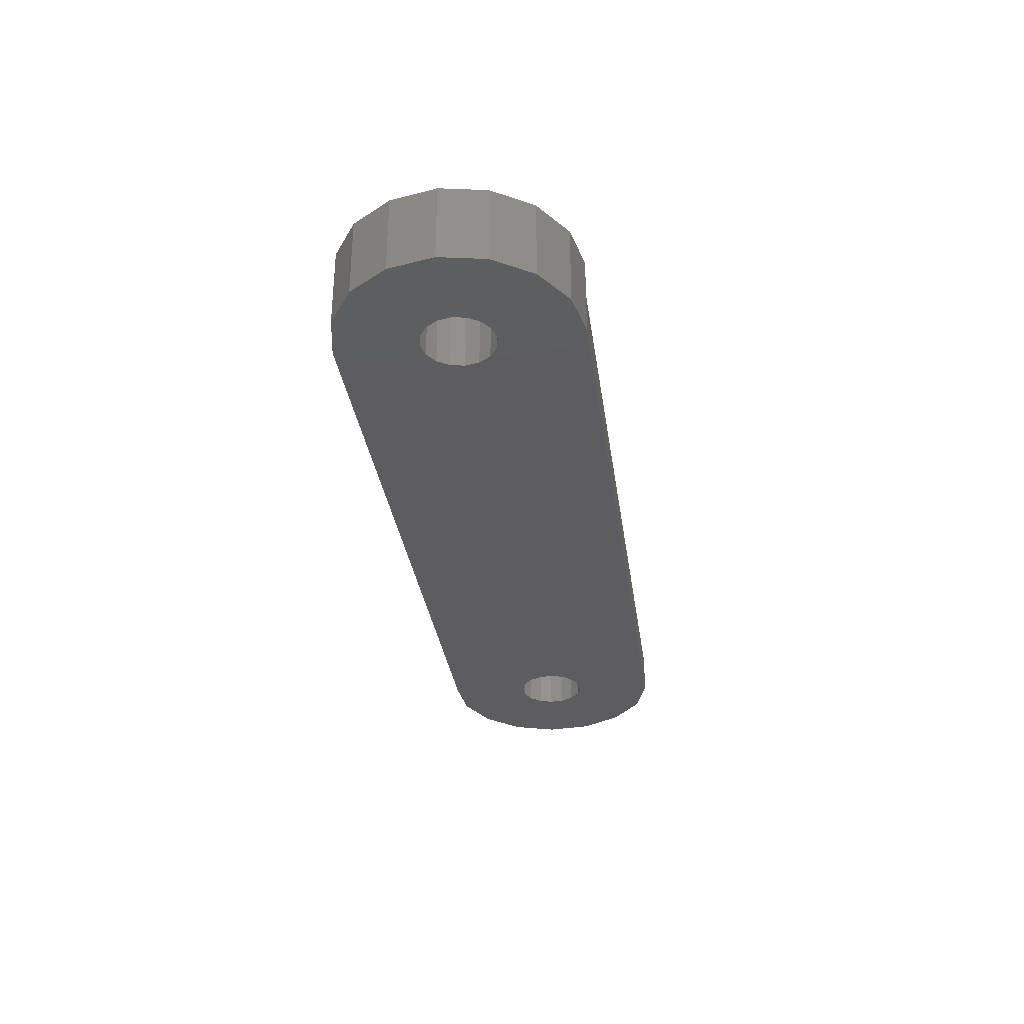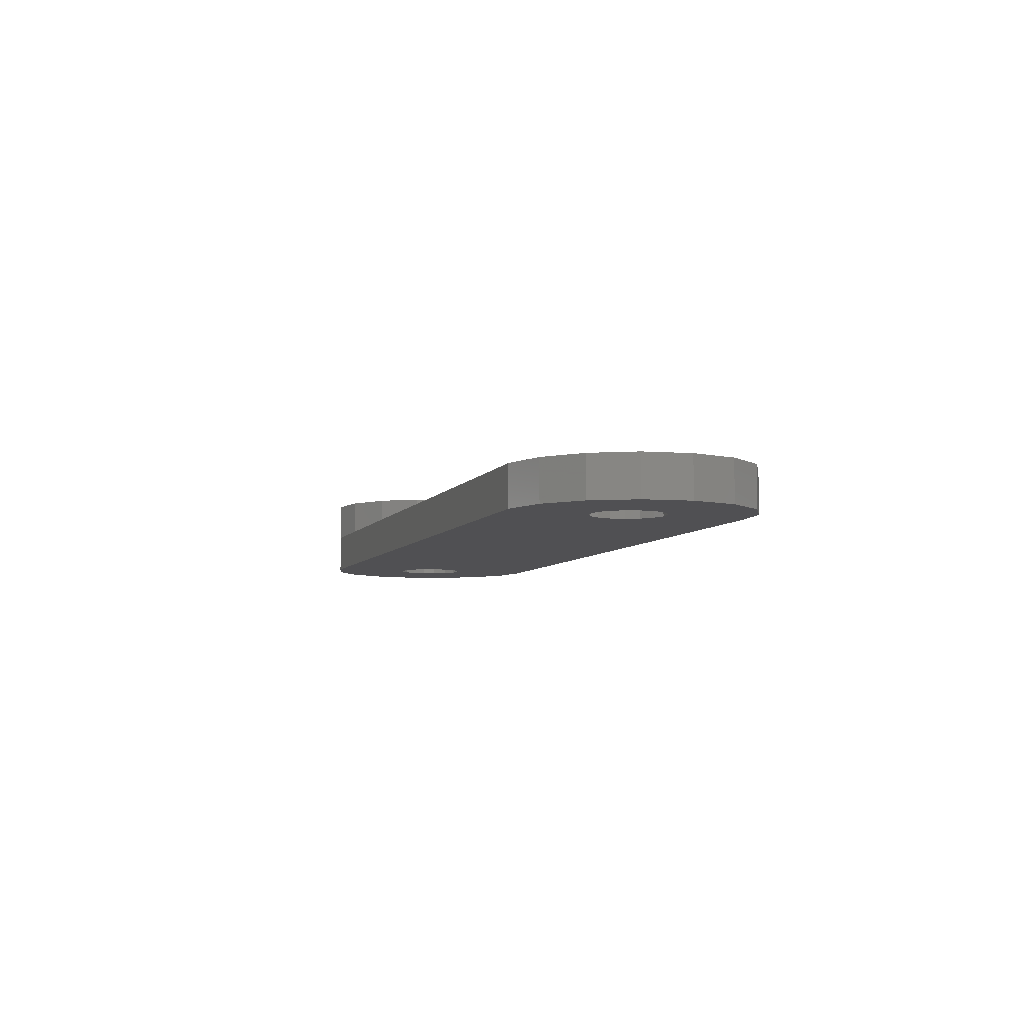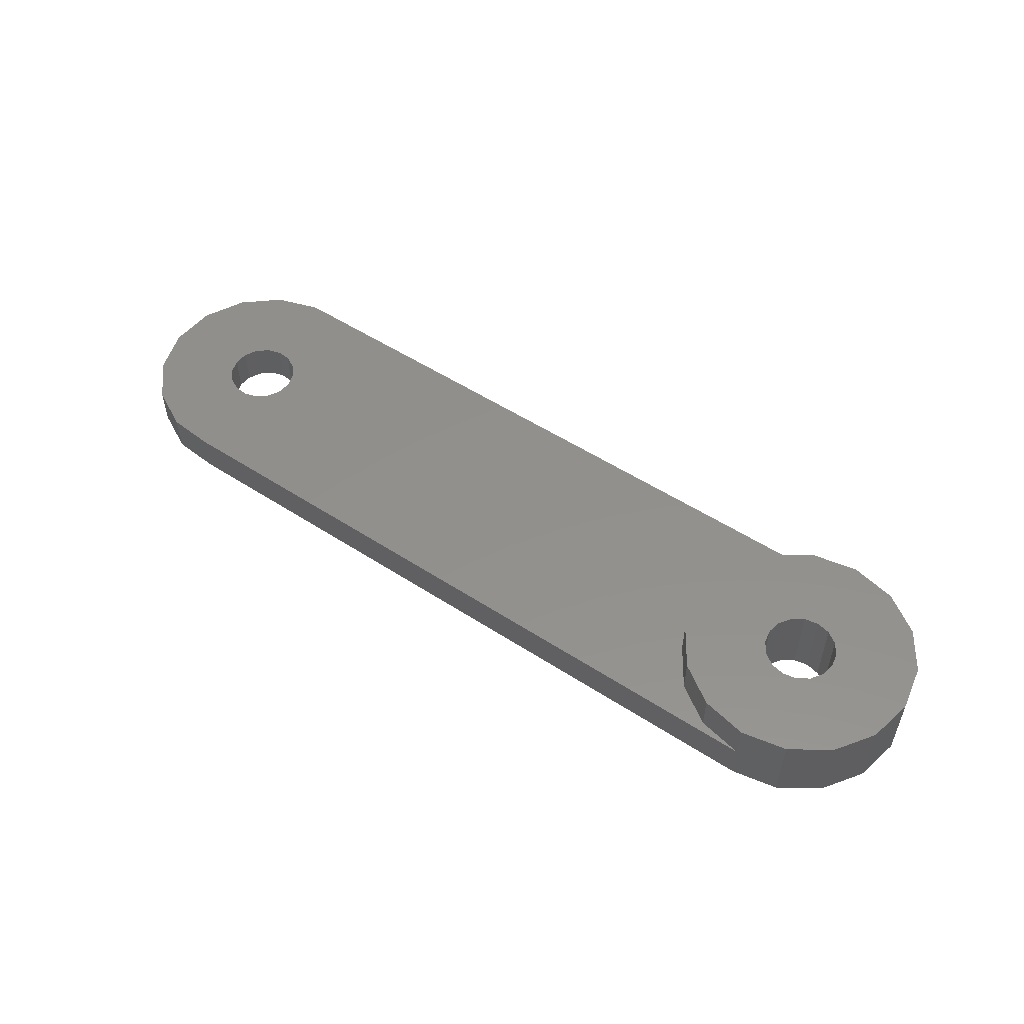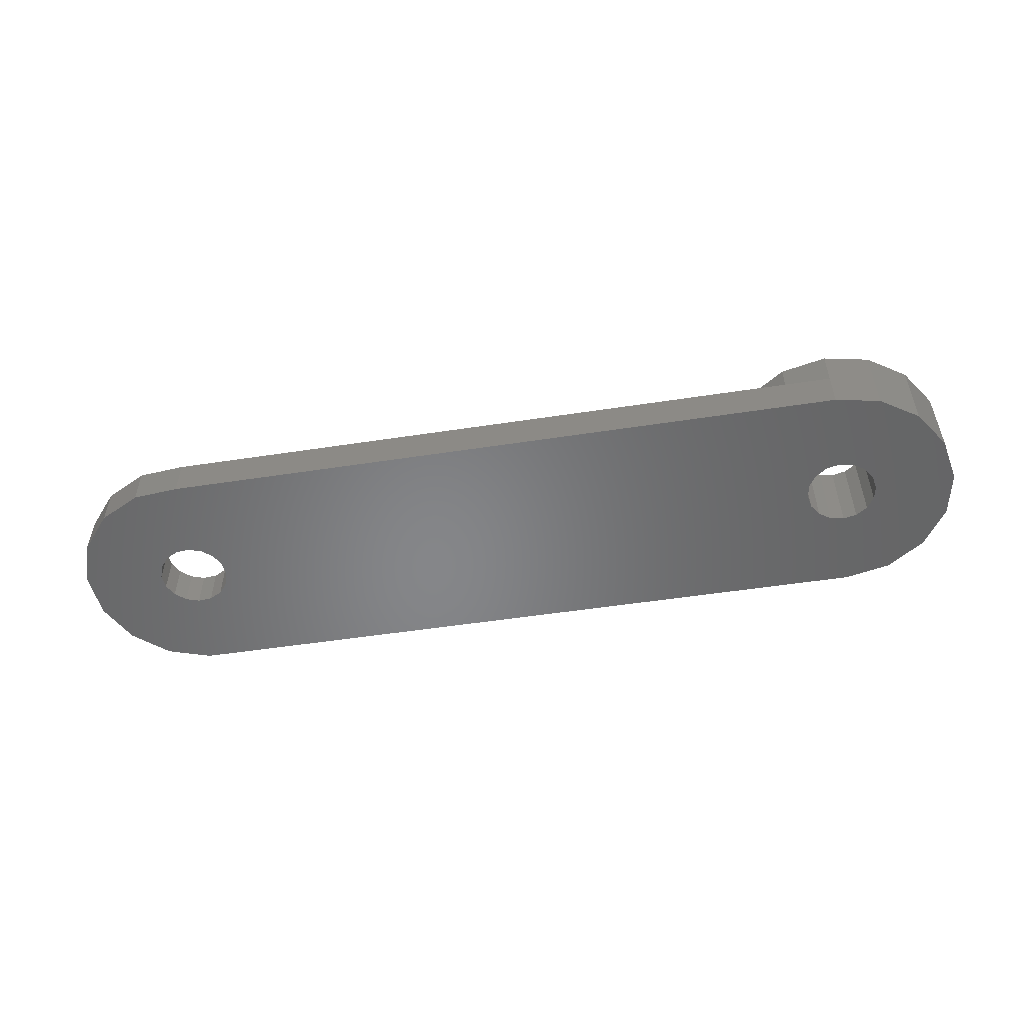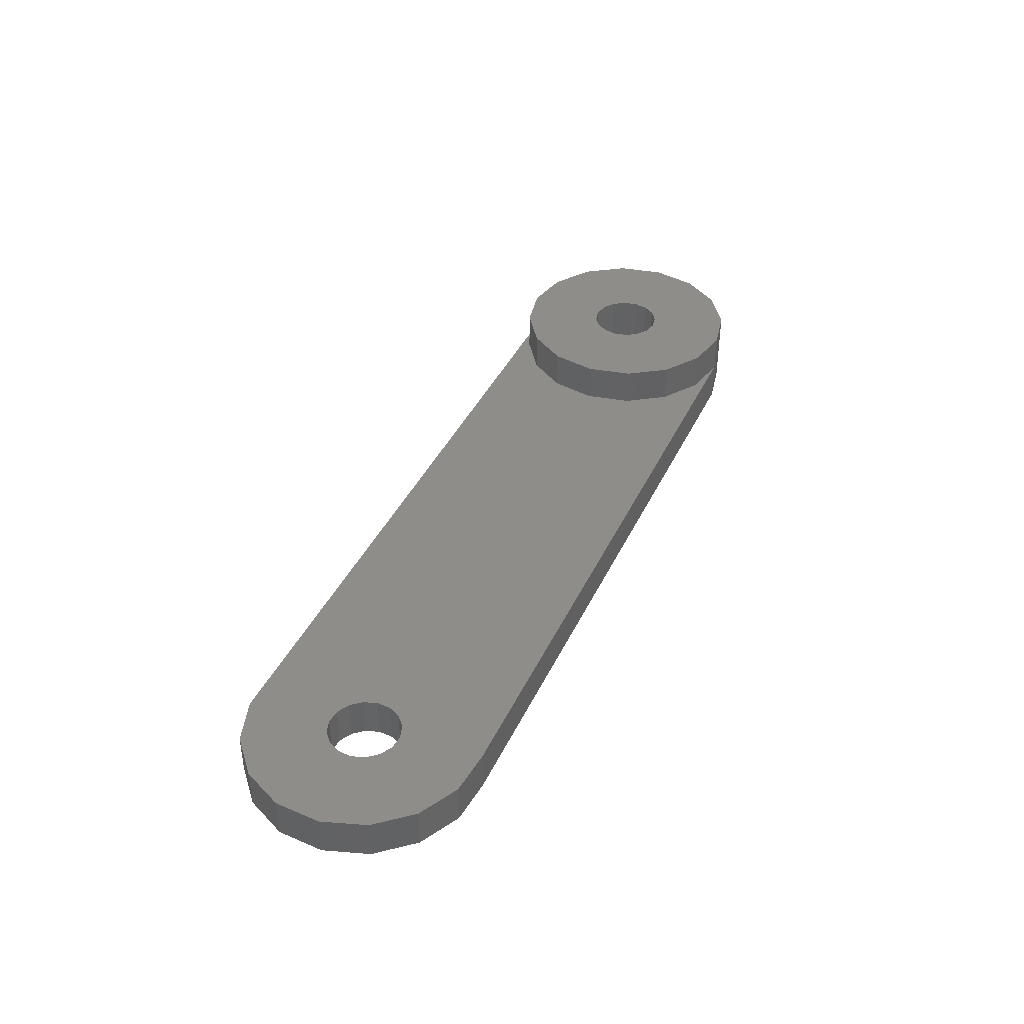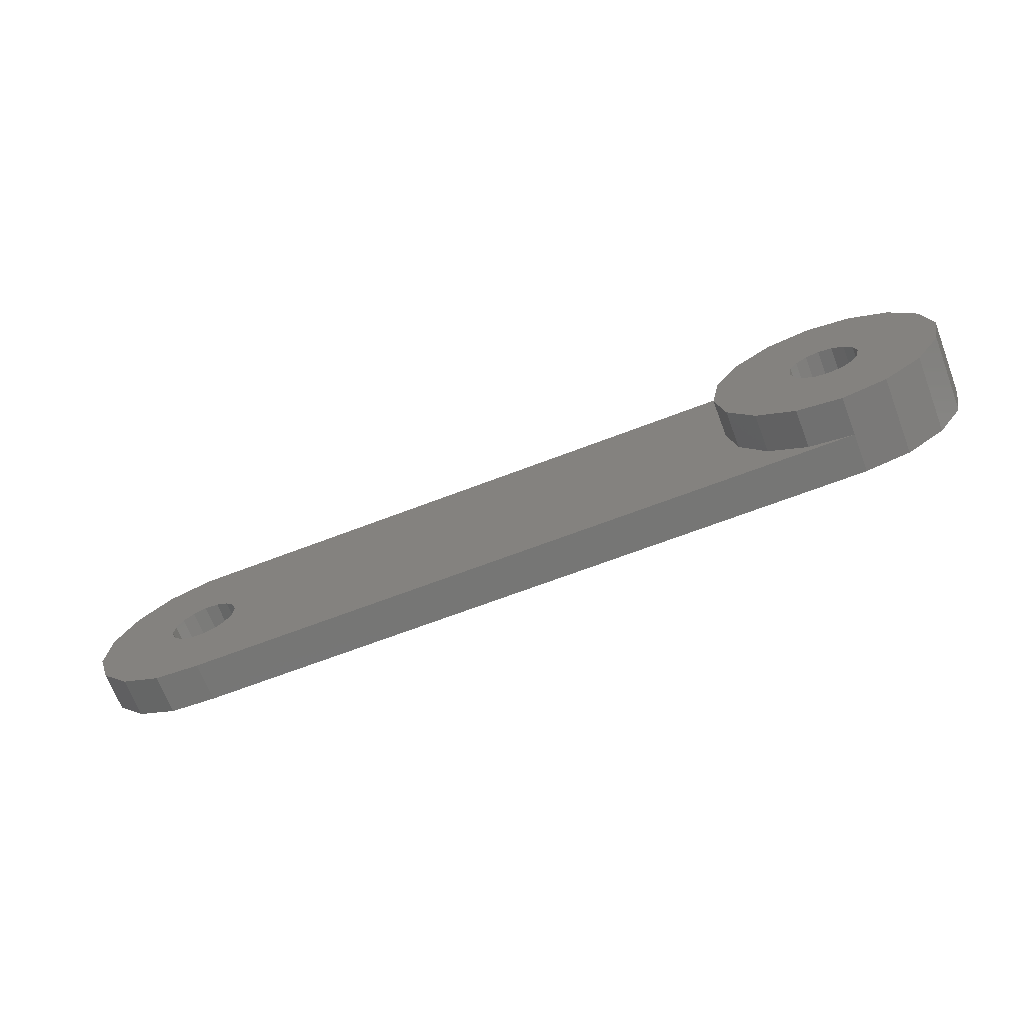
<metadata>
{"format":"stl","ext":"stl","renderer":"f3d","projection":"perspective","resolution":1024,"background":"white","views":[{"elev":-32.6,"azim":97.9,"up":"+Z"},{"elev":-6.3,"azim":-107.3,"up":"+Z"},{"elev":53.4,"azim":34.6,"up":"+Z"},{"elev":-53.1,"azim":9.2,"up":"+Z"},{"elev":39.5,"azim":-66.8,"up":"+Z"},{"elev":-68.6,"azim":20.9,"up":"+Y"}]}
</metadata>
<code>
# stl→obj: 116 verts, 236 faces
v 50.97 54.39 99.88
v 50.45 54.43 98.38
v 50.97 54.39 98.38
v 50.45 54.43 99.88
v 73.12 54.78 101.4
v 72.78 53.09 99.88
v 72.78 53.09 101.4
v 73.12 54.78 99.88
v 51.25 51.91 99.88
v 51.66 52.25 98.38
v 51.25 51.91 98.38
v 51.66 52.25 99.88
v 77.72 54.3 101.4
v 77.21 54.41 98.38
v 77.72 54.3 98.38
v 77.21 54.41 101.4
v 51.94 53.24 99.88
v 51.9 52.72 98.38
v 51.9 52.72 99.88
v 51.94 53.24 98.38
v 76.69 54.31 101.4
v 76.25 54.02 98.38
v 76.69 54.31 98.38
v 76.25 54.02 101.4
v 46.19 52.59 99.88
v 46.72 50.95 98.38
v 46.72 50.95 99.88
v 46.19 52.59 98.38
v 76.67 51.82 101.4
v 77.19 51.71 98.38
v 76.67 51.82 98.38
v 77.19 51.71 101.4
v 80.34 56.16 98.38
v 81.29 54.72 101.4
v 81.29 54.72 98.38
v 80.34 56.16 101.4
v 81.27 51.34 98.38
v 80.3 49.91 101.4
v 80.3 49.91 98.38
v 81.27 51.34 101.4
v 46.34 54.31 99.88
v 47.13 55.84 99.88
v 47.83 49.63 99.88
v 48.44 56.96 99.88
v 49.36 48.84 99.88
v 49.26 52.94 99.88
v 49.42 52.44 99.88
v 51.08 48.69 99.88
v 49.76 52.04 99.88
v 50.23 51.79 99.88
v 50.75 51.75 99.88
v 77.16 48.63 99.88
v 75.47 48.99 99.88
v 74.05 49.95 99.88
v 73.1 51.4 99.88
v 49.31 53.46 99.88
v 50.09 57.49 99.88
v 49.55 53.93 99.88
v 49.95 54.27 99.88
v 77.23 57.48 99.88
v 51.44 54.14 99.88
v 51.78 53.74 99.88
v 75.53 57.16 99.88
v 74.1 56.2 99.88
v 50.23 51.79 98.38
v 49.76 52.04 98.38
v 73.1 51.4 101.4
v 74.05 49.95 101.4
v 74.1 56.2 101.4
v 75.47 48.99 101.4
v 75.53 57.16 101.4
v 75.85 53.07 101.4
v 75.95 52.55 101.4
v 77.16 48.63 101.4
v 76.24 52.11 101.4
v 78.86 48.96 101.4
v 77.7 51.81 101.4
v 78.14 52.1 101.4
v 78.44 52.53 101.4
v 78.55 53.05 101.4
v 75.95 53.58 101.4
v 77.23 57.48 101.4
v 78.91 57.13 101.4
v 78.16 54 101.4
v 78.45 53.57 101.4
v 81.62 53.03 101.4
v 51.78 53.74 98.38
v 78.45 53.57 98.38
v 78.16 54 98.38
v 77.16 48.63 98.38
v 78.86 48.96 98.38
v 75.95 52.55 98.38
v 76.24 52.11 98.38
v 78.14 52.1 98.38
v 77.7 51.81 98.38
v 78.55 53.05 98.38
v 49.36 48.84 98.38
v 51.08 48.69 98.38
v 47.83 49.63 98.38
v 48.44 56.96 98.38
v 47.13 55.84 98.38
v 49.26 52.94 98.38
v 49.42 52.44 98.38
v 50.75 51.75 98.38
v 51.44 54.14 98.38
v 78.91 57.13 98.38
v 77.23 57.48 98.38
v 46.34 54.31 98.38
v 49.31 53.46 98.38
v 50.09 57.49 98.38
v 49.55 53.93 98.38
v 49.95 54.27 98.38
v 75.95 53.58 98.38
v 75.85 53.07 98.38
v 81.62 53.03 98.38
v 78.44 52.53 98.38
f 1 2 3
f 2 1 4
f 5 6 7
f 6 5 8
f 9 10 11
f 10 9 12
f 13 14 15
f 14 13 16
f 17 18 19
f 18 17 20
f 21 22 23
f 22 21 24
f 25 26 27
f 26 25 28
f 29 30 31
f 30 29 32
f 33 34 35
f 34 33 36
f 37 38 39
f 38 37 40
f 27 41 25
f 41 27 42
f 42 27 43
f 42 43 44
f 44 43 45
f 44 45 46
f 46 45 47
f 47 45 48
f 47 48 49
f 49 48 50
f 50 48 51
f 51 48 9
f 9 48 52
f 9 52 12
f 12 52 19
f 19 52 17
f 17 52 53
f 17 53 54
f 17 54 55
f 17 55 6
f 44 56 57
f 56 44 46
f 57 56 58
f 57 58 59
f 57 59 4
f 57 4 60
f 60 4 1
f 60 1 61
f 60 61 62
f 60 62 17
f 60 17 63
f 63 17 64
f 64 17 8
f 8 17 6
f 49 65 66
f 65 49 50
f 67 5 7
f 5 67 68
f 5 68 69
f 69 68 70
f 69 70 71
f 71 70 72
f 72 70 73
f 73 70 74
f 73 74 75
f 75 74 29
f 29 74 32
f 32 74 76
f 32 76 77
f 77 76 78
f 78 76 79
f 79 76 80
f 71 81 82
f 81 71 72
f 82 81 24
f 82 24 21
f 82 21 16
f 82 16 13
f 82 13 83
f 83 13 84
f 83 84 85
f 83 85 80
f 83 80 76
f 83 76 38
f 83 38 36
f 36 38 40
f 36 40 34
f 34 40 86
f 62 20 17
f 20 62 87
f 84 88 85
f 88 84 89
f 69 63 64
f 63 69 71
f 76 90 91
f 90 76 52
f 52 76 74
f 92 75 93
f 75 92 73
f 77 94 95
f 94 77 78
f 85 96 80
f 96 85 88
f 48 97 98
f 97 48 45
f 45 99 97
f 99 45 43
f 42 100 101
f 100 42 44
f 102 47 103
f 47 102 46
f 38 91 39
f 91 38 76
f 50 104 65
f 104 50 51
f 61 3 105
f 3 61 1
f 69 8 5
f 8 69 64
f 7 55 67
f 55 7 6
f 75 31 93
f 31 75 29
f 60 106 107
f 106 60 83
f 83 60 82
f 70 54 53
f 54 70 68
f 41 28 25
f 28 41 108
f 52 98 90
f 98 52 48
f 83 33 106
f 33 83 36
f 100 109 102
f 109 100 110
f 109 110 111
f 111 110 112
f 112 110 2
f 2 110 107
f 2 107 3
f 3 107 105
f 105 107 87
f 87 107 20
f 20 107 113
f 20 113 114
f 113 107 22
f 22 107 23
f 23 107 14
f 14 107 15
f 15 107 106
f 15 106 89
f 89 106 88
f 88 106 96
f 96 106 91
f 91 106 39
f 39 106 33
f 39 33 37
f 37 33 35
f 37 35 115
f 108 26 28
f 26 108 101
f 26 101 99
f 99 101 100
f 99 100 97
f 97 100 102
f 97 102 103
f 97 103 98
f 98 103 66
f 98 66 65
f 98 65 104
f 98 104 11
f 98 11 90
f 90 11 10
f 90 10 18
f 90 18 20
f 90 20 92
f 92 20 114
f 90 92 93
f 90 93 31
f 90 31 30
f 90 30 91
f 91 30 95
f 91 95 94
f 91 94 116
f 91 116 96
f 71 60 63
f 60 71 82
f 109 46 102
f 46 109 56
f 111 56 109
f 56 111 58
f 32 95 30
f 95 32 77
f 114 73 92
f 73 114 72
f 42 108 41
f 108 42 101
f 22 81 113
f 81 22 24
f 103 49 66
f 49 103 47
f 35 86 115
f 86 35 34
f 80 116 79
f 116 80 96
f 27 99 43
f 99 27 26
f 4 112 2
f 112 4 59
f 19 10 12
f 10 19 18
f 44 110 100
f 110 44 57
f 59 111 112
f 111 59 58
f 57 107 110
f 107 57 60
f 84 15 89
f 15 84 13
f 113 72 114
f 72 113 81
f 74 53 52
f 53 74 70
f 37 86 40
f 86 37 115
f 61 87 62
f 87 61 105
f 79 94 78
f 94 79 116
f 67 54 68
f 54 67 55
f 51 11 104
f 11 51 9
f 16 23 14
f 23 16 21

</code>
